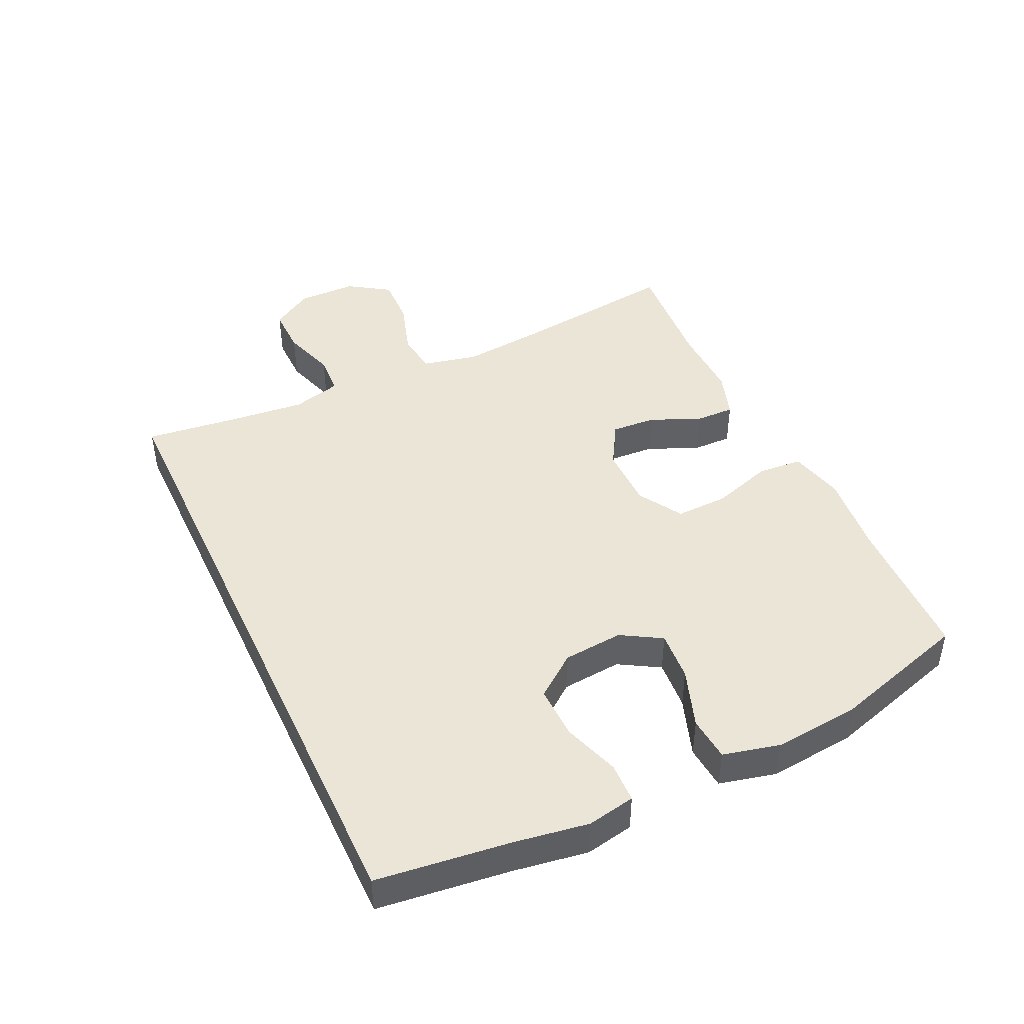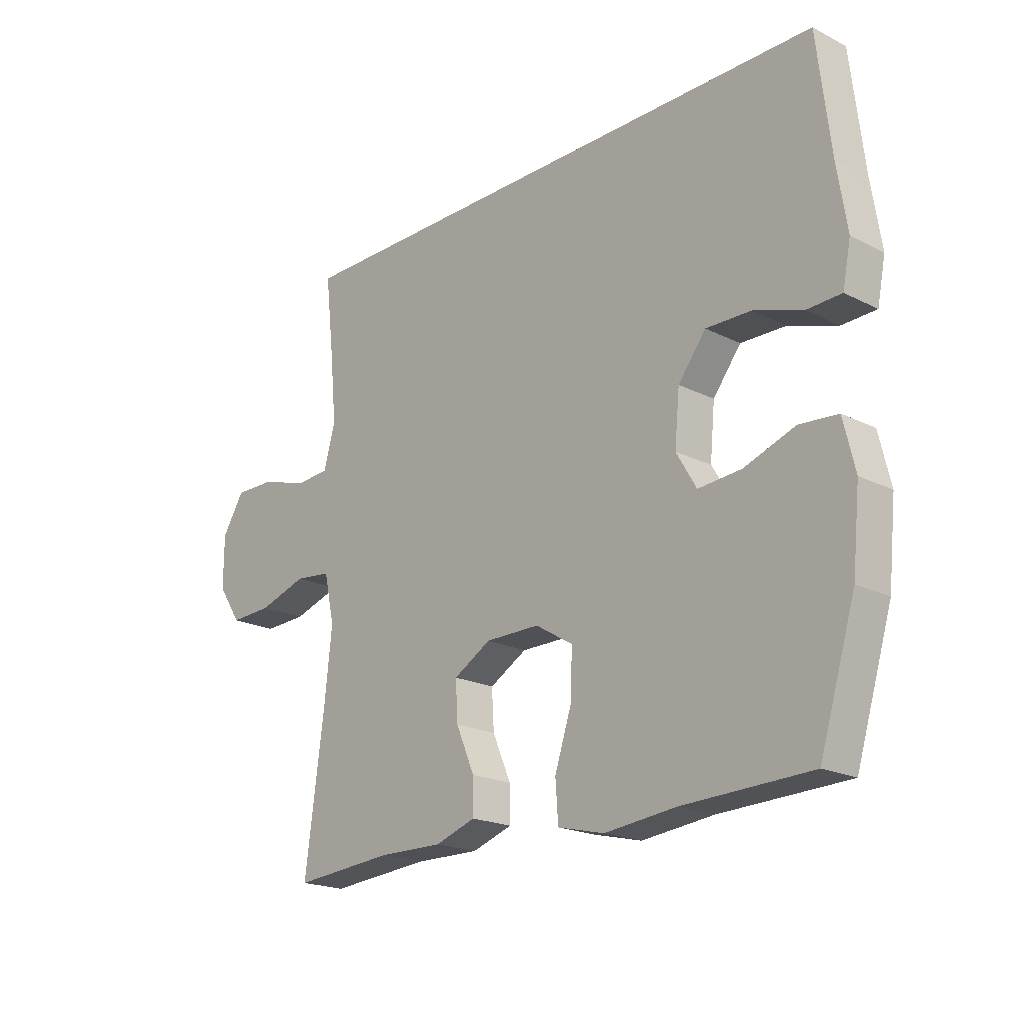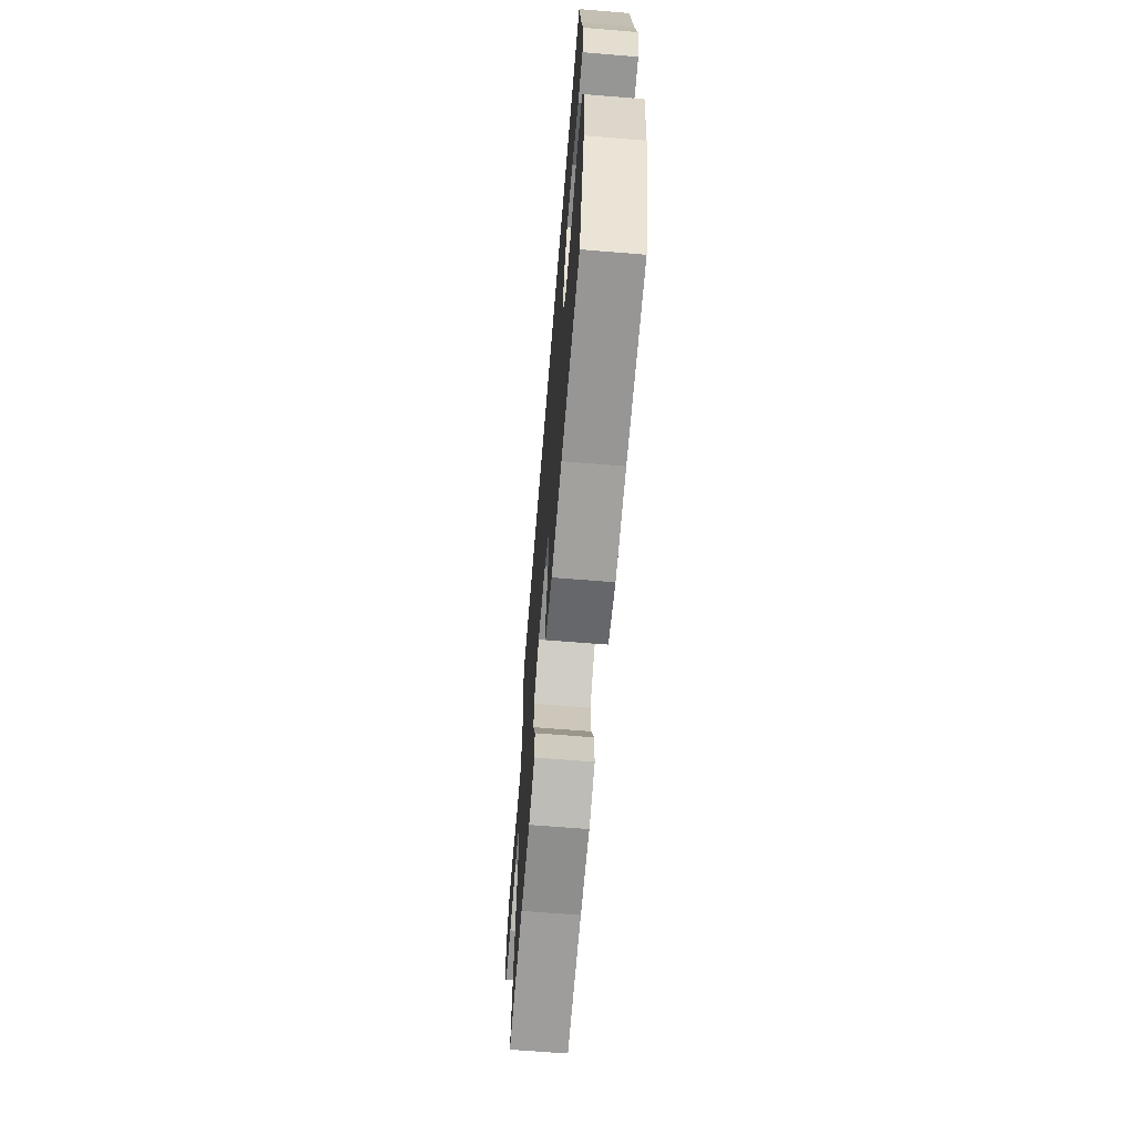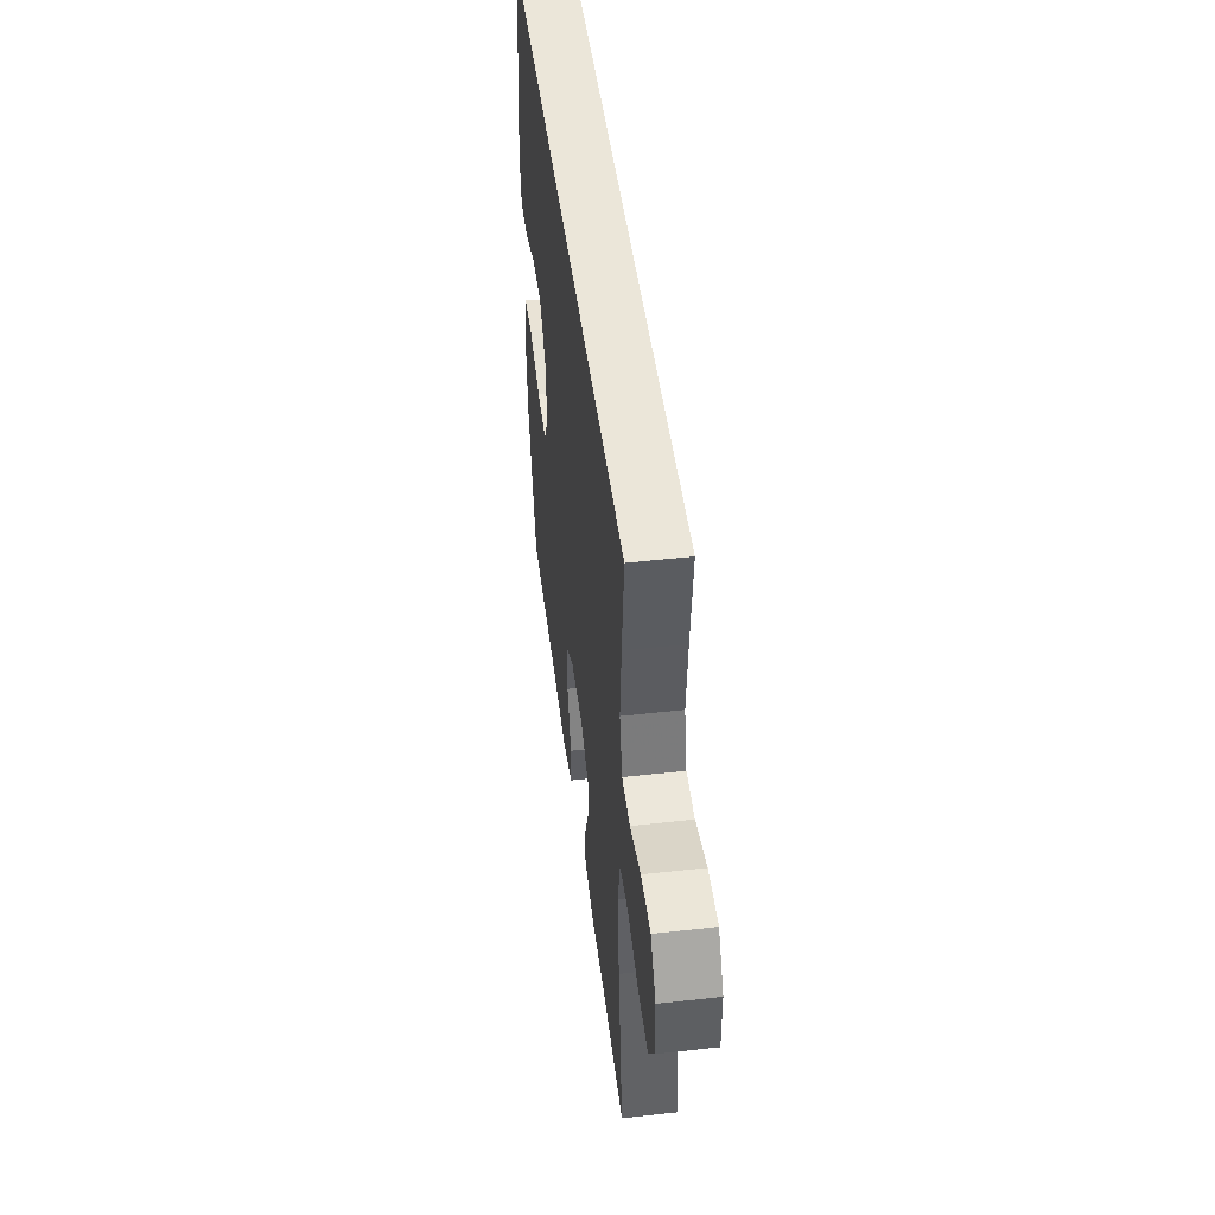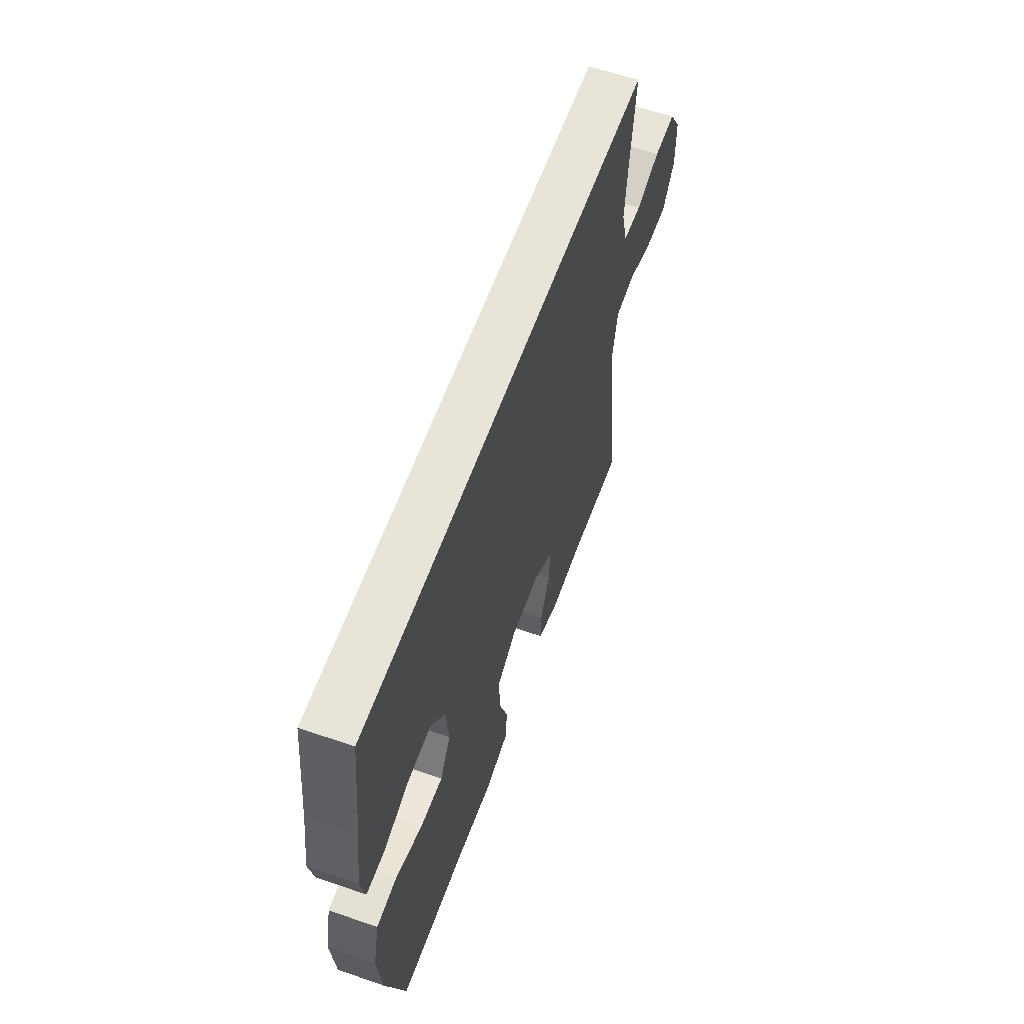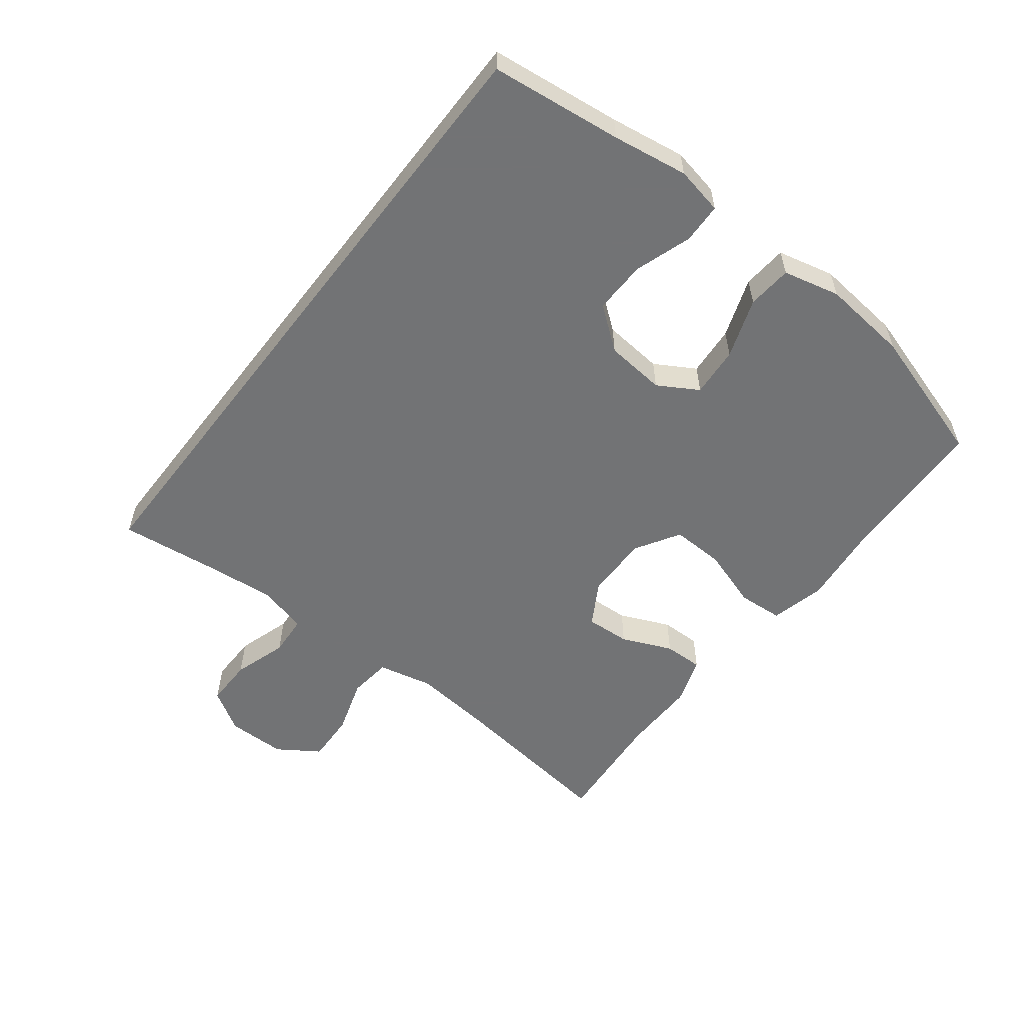
<metadata>
{"format":"obj","ext":"obj","renderer":"f3d","projection":"perspective","resolution":1024,"background":"white","views":[{"elev":44.1,"azim":65.0,"up":"+Y"},{"elev":-20.0,"azim":47.2,"up":"+Z"},{"elev":-65.9,"azim":85.3,"up":"+Z"},{"elev":47.4,"azim":-97.2,"up":"+Z"},{"elev":59.8,"azim":109.5,"up":"+Z"},{"elev":-55.9,"azim":52.4,"up":"+Y"}]}
</metadata>
<code>
v -0.5 0.07 -0.5
v -0.465 0.07 -0.235
v -0.451 0.07 -0.105
v -0.47 0.07 -0.018
v -0.537 0.07 -0.01
v -0.626 0.07 -0.038
v -0.705 0.07 -0.041
v -0.748 0.07 0.024
v -0.748 0.07 0.117
v -0.707 0.07 0.182
v -0.631 0.07 0.181
v -0.546 0.07 0.154
v -0.482 0.07 0.158
v -0.461 0.07 0.235
v -0.472 0.07 0.352
v -0.489 0.07 0.5
v 0.547 0.07 0.5
v 0.571 0.07 0.293
v 0.589 0.07 0.175
v 0.574 0.07 0.1
v 0.511 0.07 0.098
v 0.422 0.07 0.128
v 0.339 0.07 0.13
v 0.288 0.07 0.064
v 0.279 0.07 -0.03
v 0.316 0.07 -0.093
v 0.395 0.07 -0.087
v 0.489 0.07 -0.054
v 0.559 0.07 -0.06
v 0.58 0.07 -0.149
v 0.566 0.07 -0.285
v 0.5 0.07 -0.5
v 0.266 0.07 -0.508
v 0.135 0.07 -0.522
v 0.049 0.07 -0.501
v 0.044 0.07 -0.43
v 0.075 0.07 -0.336
v 0.078 0.07 -0.253
v 0.009 0.07 -0.211
v -0.091 0.07 -0.211
v -0.16 0.07 -0.251
v -0.156 0.07 -0.321
v -0.122 0.07 -0.4
v -0.121 0.07 -0.462
v -0.196 0.07 -0.487
v -0.314 0.07 -0.485
v -0.5 0 -0.5
v -0.465 0 -0.235
v -0.451 0 -0.105
v -0.47 0 -0.018
v -0.537 0 -0.01
v -0.626 0 -0.038
v -0.705 0 -0.041
v -0.748 0 0.024
v -0.748 0 0.117
v -0.707 0 0.182
v -0.631 0 0.181
v -0.546 0 0.154
v -0.482 0 0.158
v -0.461 0 0.235
v -0.472 0 0.352
v -0.489 0 0.5
v 0.547 0 0.5
v 0.571 0 0.293
v 0.589 0 0.175
v 0.574 0 0.1
v 0.511 0 0.098
v 0.422 0 0.128
v 0.339 0 0.13
v 0.288 0 0.064
v 0.279 0 -0.03
v 0.316 0 -0.093
v 0.395 0 -0.087
v 0.489 0 -0.054
v 0.559 0 -0.06
v 0.58 0 -0.149
v 0.566 0 -0.285
v 0.5 0 -0.5
v 0.266 0 -0.508
v 0.135 0 -0.522
v 0.049 0 -0.501
v 0.044 0 -0.43
v 0.075 0 -0.336
v 0.078 0 -0.253
v 0.009 0 -0.211
v -0.091 0 -0.211
v -0.16 0 -0.251
v -0.156 0 -0.321
v -0.122 0 -0.4
v -0.121 0 -0.462
v -0.196 0 -0.487
v -0.314 0 -0.485
f 44 45 46
f 43 44 46
f 42 43 46
f 46 1 2
f 42 46 2
f 41 42 2
f 40 41 2 3
f 39 40 3 4
f 35 36 37
f 34 35 37
f 33 34 37
f 33 37 38
f 32 33 38
f 31 32 38
f 30 31 38
f 29 30 38
f 28 29 38
f 27 28 38
f 26 27 38 39
f 20 21 22
f 19 20 22
f 18 19 22
f 18 22 23
f 17 18 23
f 16 17 23
f 15 16 23
f 14 15 23 24
f 10 11 12
f 9 10 12
f 8 9 12
f 7 8 12
f 6 7 12
f 5 6 12
f 4 5 12 13
f 4 13 14
f 39 4 14
f 26 39 14
f 25 26 14
f 14 24 25
f 92 91 90
f 92 90 89
f 92 89 88
f 48 47 92
f 48 92 88
f 48 88 87
f 49 48 87 86
f 50 49 86 85
f 83 82 81
f 83 81 80
f 83 80 79
f 84 83 79
f 84 79 78
f 84 78 77
f 84 77 76
f 84 76 75
f 84 75 74
f 84 74 73
f 85 84 73 72
f 68 67 66
f 68 66 65
f 68 65 64
f 69 68 64
f 69 64 63
f 69 63 62
f 69 62 61
f 70 69 61 60
f 58 57 56
f 58 56 55
f 58 55 54
f 58 54 53
f 58 53 52
f 58 52 51
f 59 58 51 50
f 60 59 50
f 60 50 85
f 60 85 72
f 60 72 71
f 71 70 60
f 1 47 48 2
f 2 48 49 3
f 3 49 50 4
f 4 50 51 5
f 5 51 52 6
f 6 52 53 7
f 7 53 54 8
f 8 54 55 9
f 9 55 56 10
f 10 56 57 11
f 11 57 58 12
f 12 58 59 13
f 13 59 60 14
f 14 60 61 15
f 15 61 62 16
f 16 62 63 17
f 17 63 64 18
f 18 64 65 19
f 19 65 66 20
f 20 66 67 21
f 21 67 68 22
f 22 68 69 23
f 23 69 70 24
f 24 70 71 25
f 25 71 72 26
f 26 72 73 27
f 27 73 74 28
f 28 74 75 29
f 29 75 76 30
f 30 76 77 31
f 31 77 78 32
f 32 78 79 33
f 33 79 80 34
f 34 80 81 35
f 35 81 82 36
f 36 82 83 37
f 37 83 84 38
f 38 84 85 39
f 39 85 86 40
f 40 86 87 41
f 41 87 88 42
f 42 88 89 43
f 43 89 90 44
f 44 90 91 45
f 45 91 92 46
f 46 92 47 1

</code>
